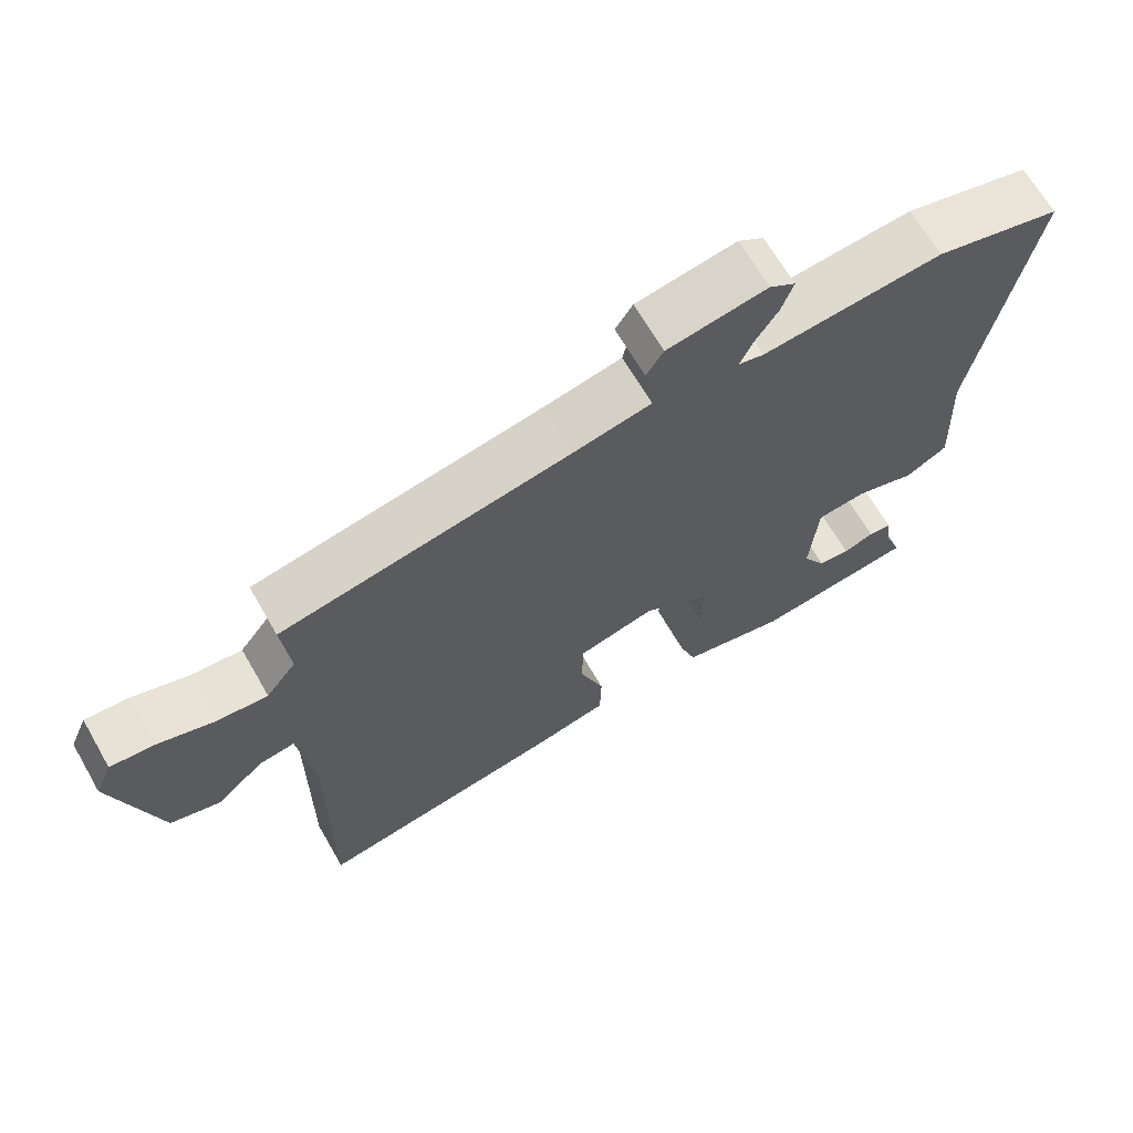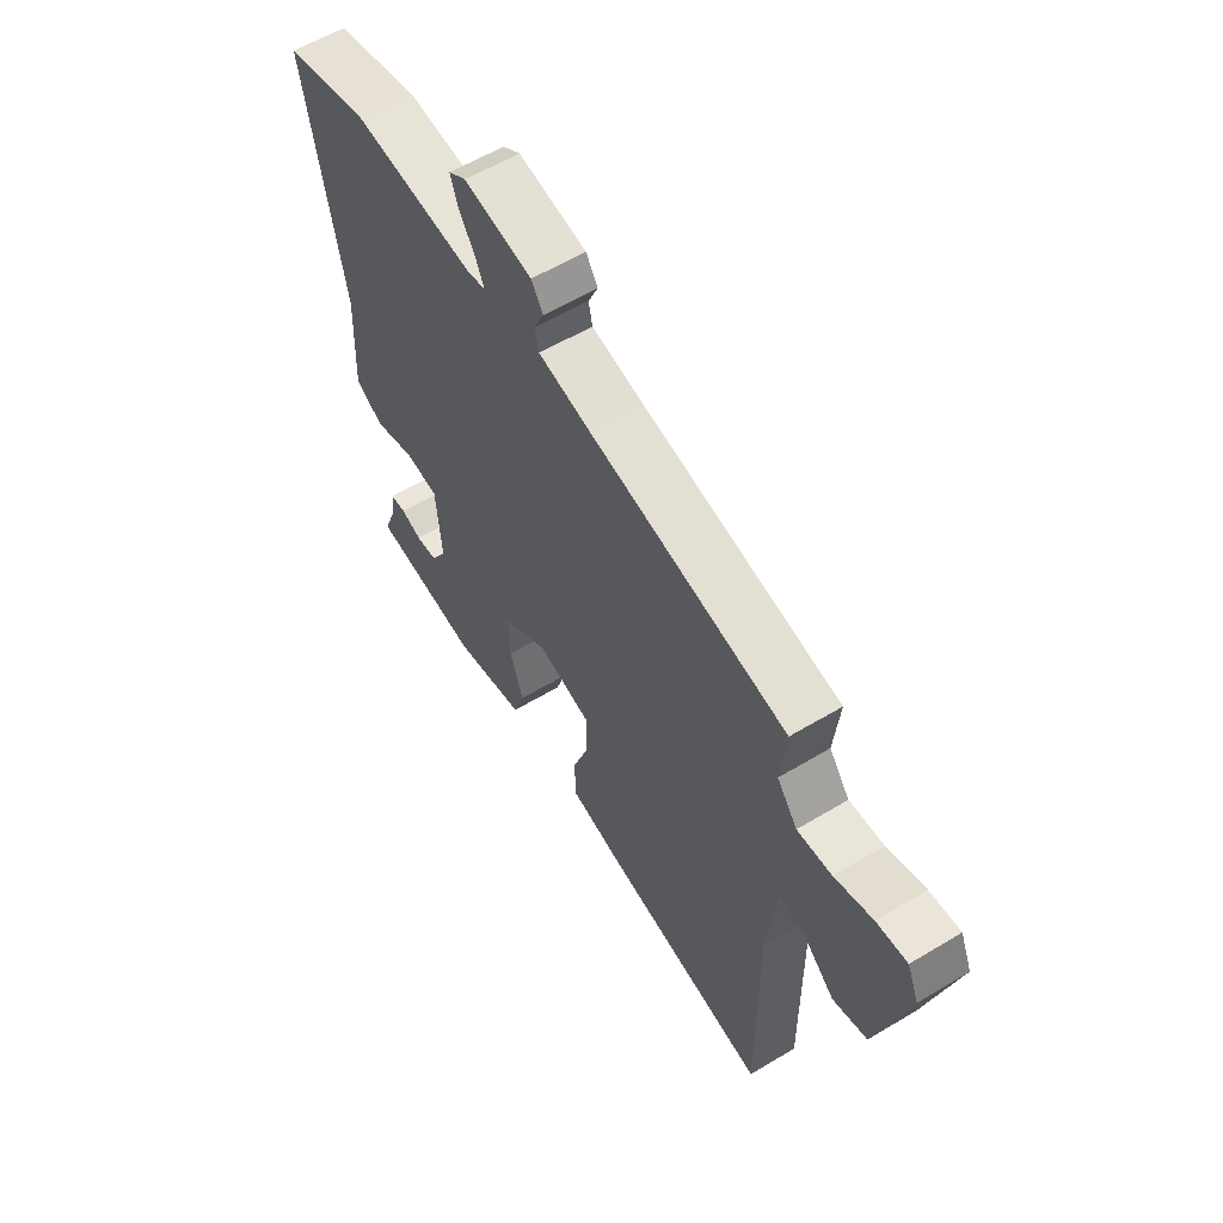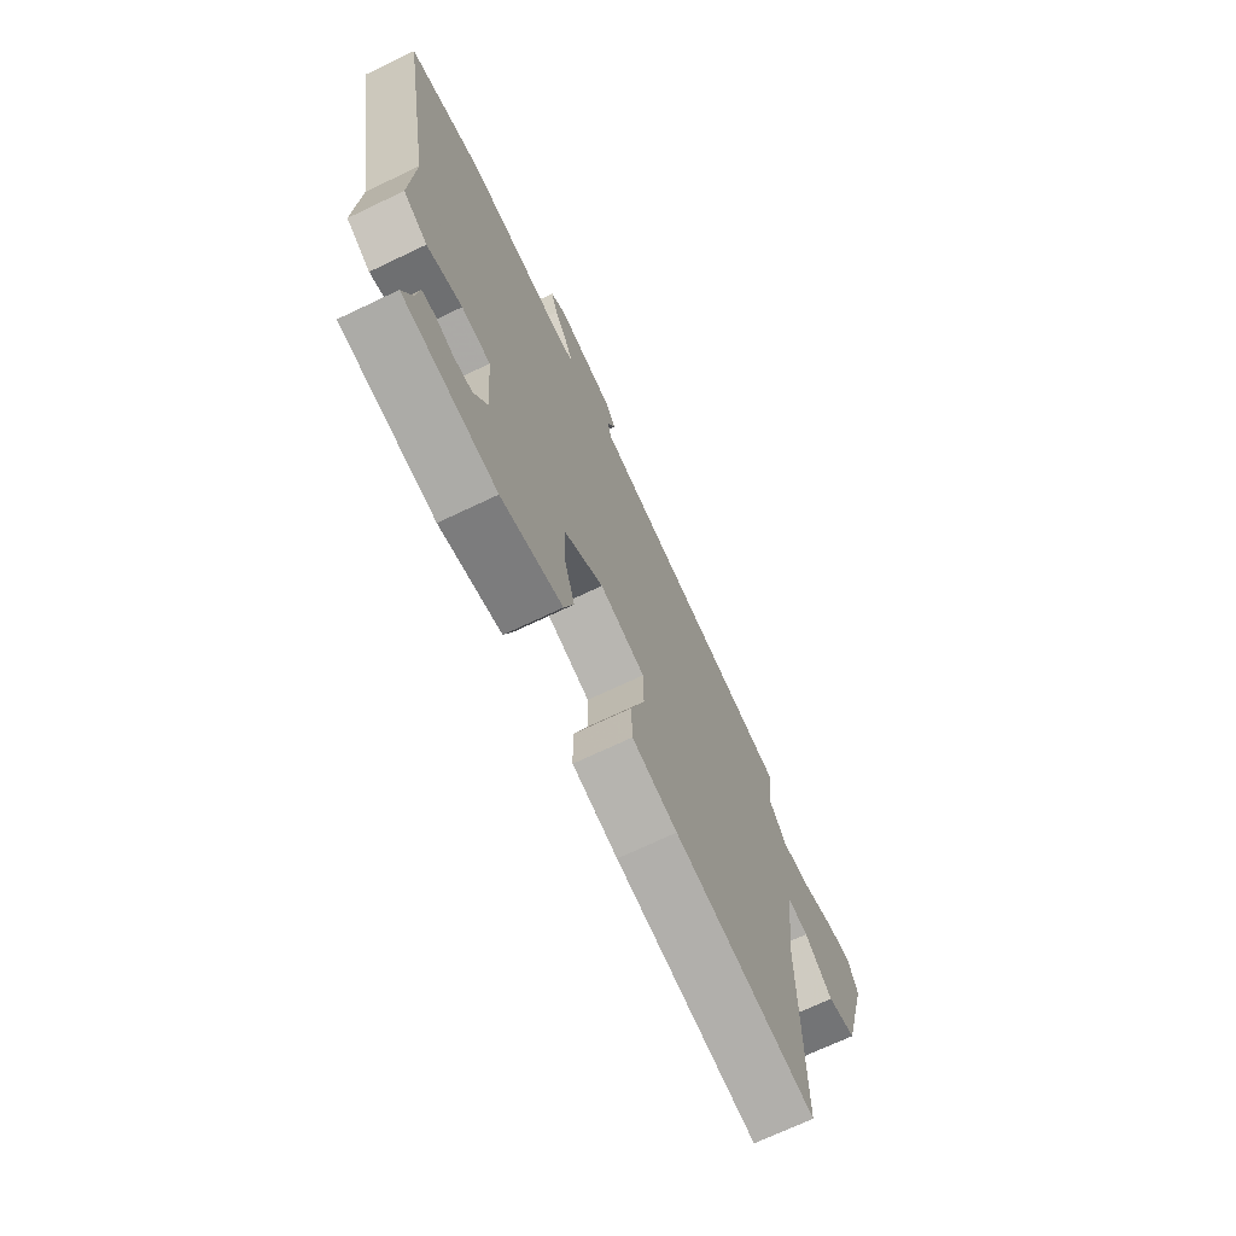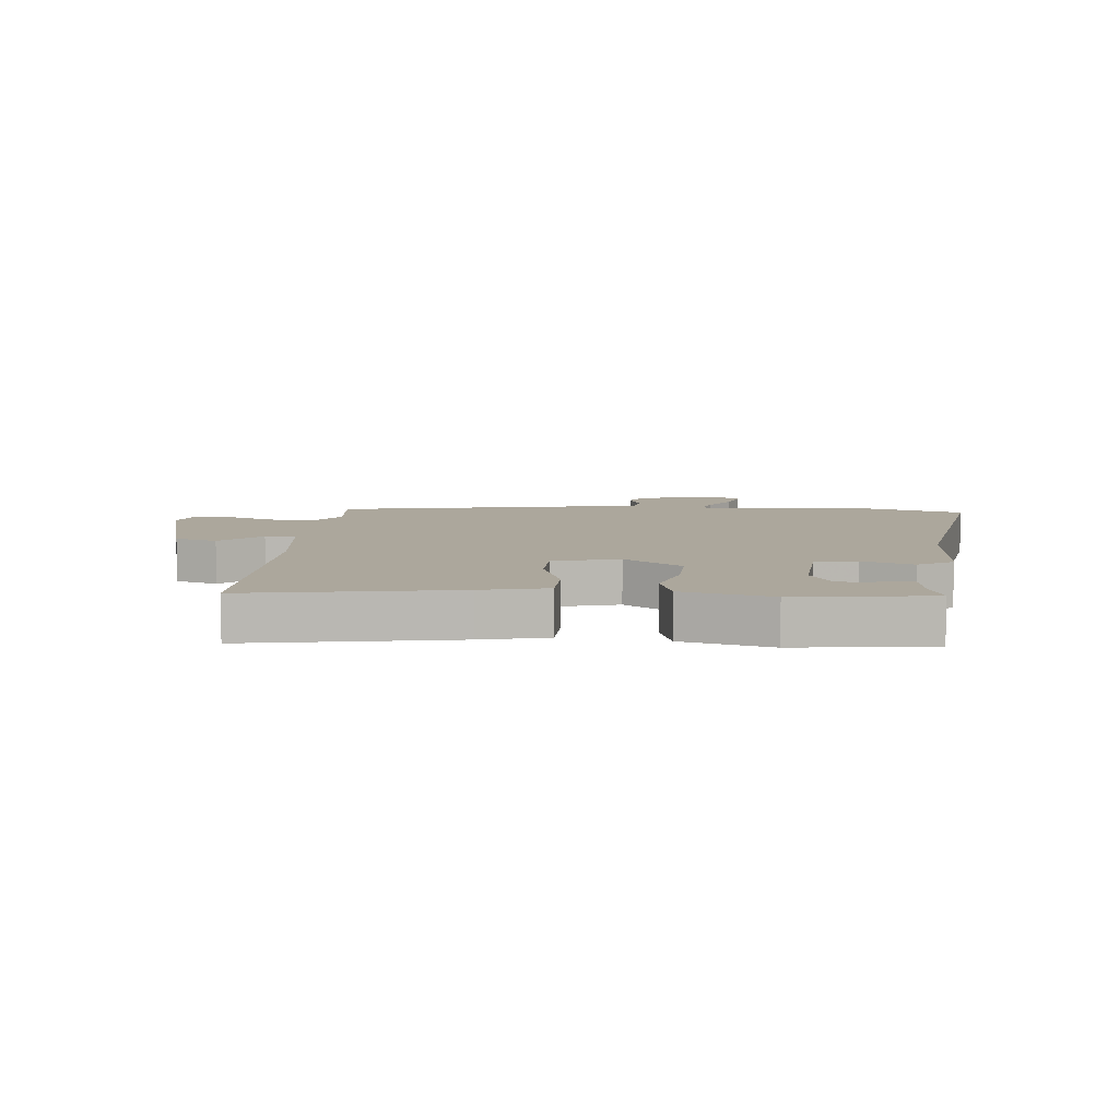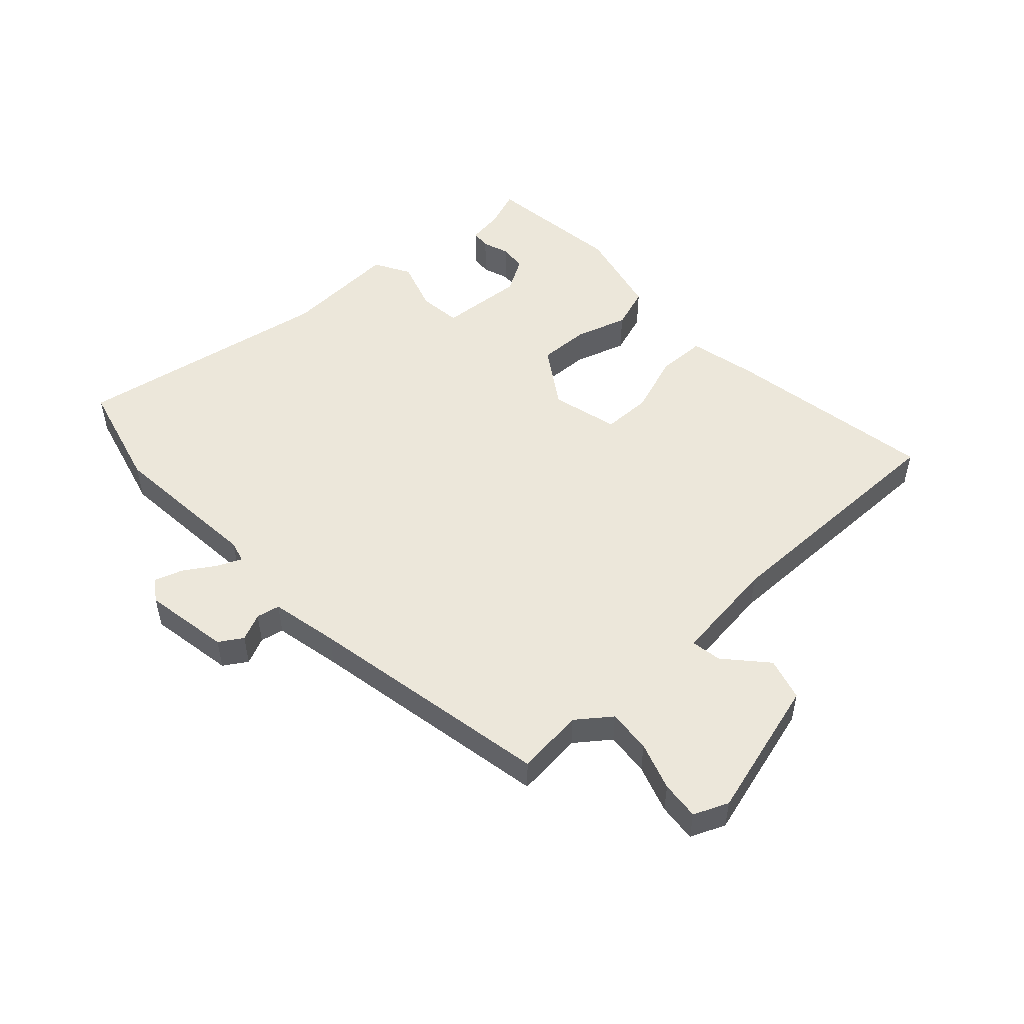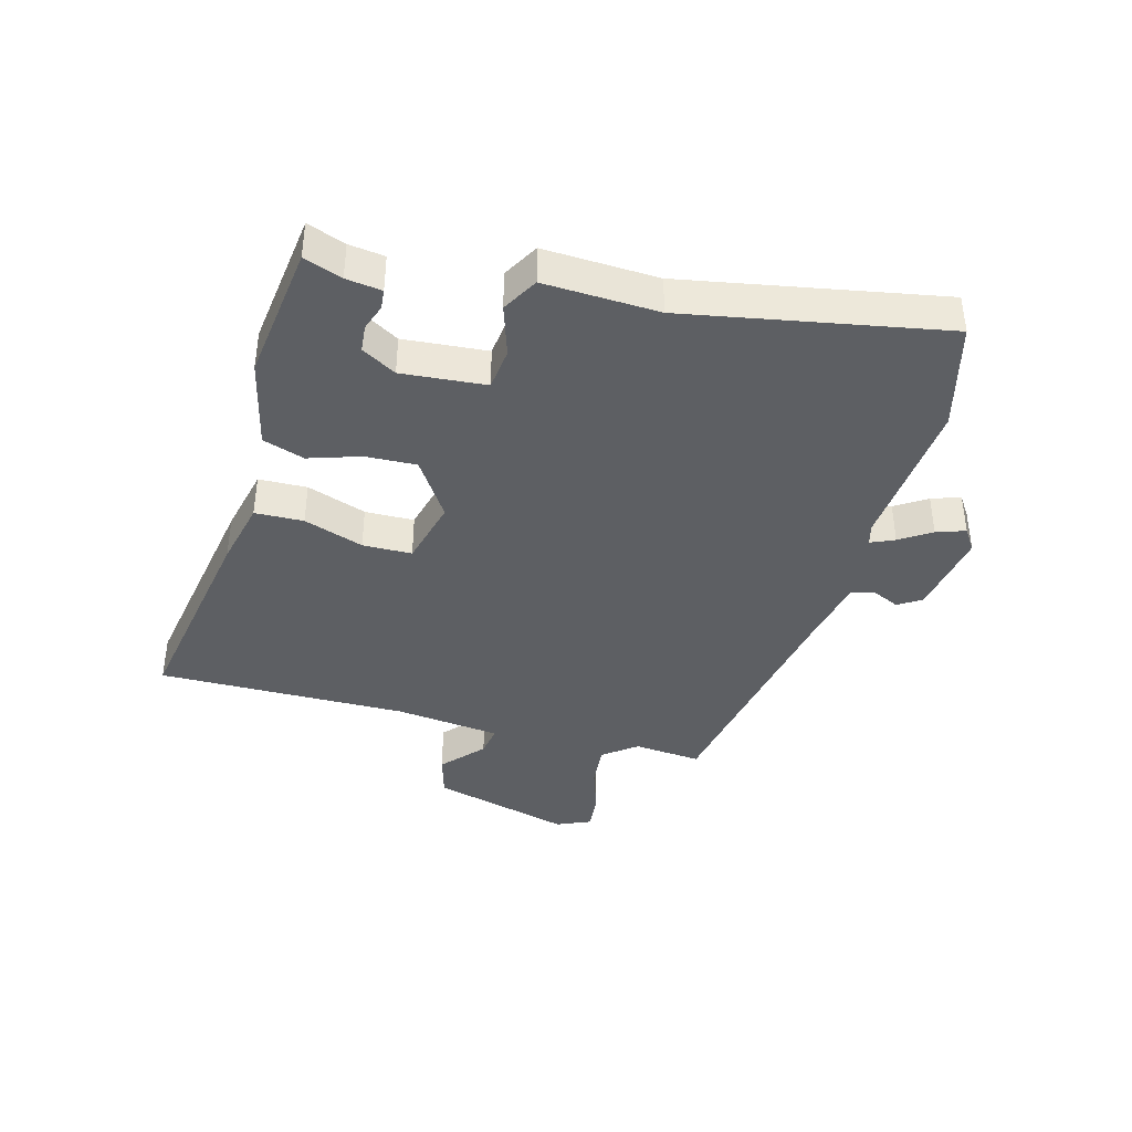
<metadata>
{"format":"obj","ext":"obj","renderer":"f3d","projection":"perspective","resolution":1024,"background":"white","views":[{"elev":66.8,"azim":150.0,"up":"+Z"},{"elev":58.5,"azim":58.2,"up":"+Z"},{"elev":-70.2,"azim":-64.5,"up":"+Z"},{"elev":8.4,"azim":-174.9,"up":"+Y"},{"elev":51.2,"azim":47.2,"up":"+Y"},{"elev":-39.9,"azim":-105.1,"up":"+Y"}]}
</metadata>
<code>
v 0.48 0.07 -0.521
v 0.137 0.07 -0.462
v 0.028 0.07 -0.437
v 0.026 0.07 -0.358
v 0.06 0.07 -0.261
v 0.059 0.07 -0.181
v -0.05 0.07 -0.153
v -0.145 0.07 -0.215
v -0.142 0.07 -0.298
v -0.115 0.07 -0.382
v -0.138 0.07 -0.45
v -0.285 0.07 -0.484
v -0.51 0.07 -0.455
v -0.487 0.07 -0.393
v -0.479 0.07 -0.335
v -0.447 0.07 -0.332
v -0.404 0.07 -0.347
v -0.36 0.07 -0.343
v -0.327 0.07 -0.287
v -0.338 0.07 -0.15
v -0.407 0.07 -0.142
v -0.491 0.07 -0.169
v -0.549 0.07 -0.136
v -0.54 0.07 0.05
v -0.616 0.07 0.47
v -0.44 0.07 0.516
v -0.188 0.07 0.494
v -0.153 0.07 0.503
v -0.17 0.07 0.542
v -0.203 0.07 0.593
v -0.219 0.07 0.64
v -0.183 0.07 0.664
v -0.043 0.07 0.64
v -0.019 0.07 0.602
v -0.039 0.07 0.558
v -0.031 0.07 0.52
v 0.079 0.07 0.497
v 0.481 0.07 0.422
v 0.47 0.07 0.312
v 0.512 0.07 0.257
v 0.583 0.07 0.263
v 0.661 0.07 0.289
v 0.724 0.07 0.295
v 0.748 0.07 0.239
v 0.685 0.07 0.011
v 0.615 0.07 -0.009
v 0.548 0.07 0.051
v 0.498 0.07 0.059
v 0.477 0.07 -0.113
v 0.48 0 -0.521
v 0.137 0 -0.462
v 0.028 0 -0.437
v 0.026 0 -0.358
v 0.06 0 -0.261
v 0.059 0 -0.181
v -0.05 0 -0.153
v -0.145 0 -0.215
v -0.142 0 -0.298
v -0.115 0 -0.382
v -0.138 0 -0.45
v -0.285 0 -0.484
v -0.51 0 -0.455
v -0.487 0 -0.393
v -0.479 0 -0.335
v -0.447 0 -0.332
v -0.404 0 -0.347
v -0.36 0 -0.343
v -0.327 0 -0.287
v -0.338 0 -0.15
v -0.407 0 -0.142
v -0.491 0 -0.169
v -0.549 0 -0.136
v -0.54 0 0.05
v -0.616 0 0.47
v -0.44 0 0.516
v -0.188 0 0.494
v -0.153 0 0.503
v -0.17 0 0.542
v -0.203 0 0.593
v -0.219 0 0.64
v -0.183 0 0.664
v -0.043 0 0.64
v -0.019 0 0.602
v -0.039 0 0.558
v -0.031 0 0.52
v 0.079 0 0.497
v 0.481 0 0.422
v 0.47 0 0.312
v 0.512 0 0.257
v 0.583 0 0.263
v 0.661 0 0.289
v 0.724 0 0.295
v 0.748 0 0.239
v 0.685 0 0.011
v 0.615 0 -0.009
v 0.548 0 0.051
v 0.498 0 0.059
v 0.477 0 -0.113
f 45 46 47
f 44 45 47
f 43 44 47
f 42 43 47
f 41 42 47
f 40 41 47 48
f 39 40 48 49
f 37 38 39
f 49 1 2
f 39 49 2
f 37 39 2
f 36 37 2
f 33 34 35
f 32 33 35
f 31 32 35
f 30 31 35
f 29 30 35
f 28 29 35 36
f 24 25 26 27
f 27 28 36
f 24 27 36
f 23 24 36
f 22 23 36
f 21 22 36
f 14 15 16 17
f 14 17 18
f 13 14 18
f 12 13 18
f 11 12 18
f 10 11 18
f 9 10 18
f 8 9 18 19
f 2 3 4 5
f 2 5 6
f 36 2 6
f 20 21 36
f 19 20 36
f 8 19 36
f 7 8 36
f 6 7 36
f 96 95 94
f 96 94 93
f 96 93 92
f 96 92 91
f 96 91 90
f 97 96 90 89
f 98 97 89 88
f 88 87 86
f 51 50 98
f 51 98 88
f 51 88 86
f 51 86 85
f 84 83 82
f 84 82 81
f 84 81 80
f 84 80 79
f 84 79 78
f 85 84 78 77
f 76 75 74 73
f 85 77 76
f 85 76 73
f 85 73 72
f 85 72 71
f 85 71 70
f 66 65 64 63
f 67 66 63
f 67 63 62
f 67 62 61
f 67 61 60
f 67 60 59
f 67 59 58
f 68 67 58 57
f 54 53 52 51
f 55 54 51
f 55 51 85
f 85 70 69
f 85 69 68
f 85 68 57
f 85 57 56
f 85 56 55
f 1 50 51 2
f 2 51 52 3
f 3 52 53 4
f 4 53 54 5
f 5 54 55 6
f 6 55 56 7
f 7 56 57 8
f 8 57 58 9
f 9 58 59 10
f 10 59 60 11
f 11 60 61 12
f 12 61 62 13
f 13 62 63 14
f 14 63 64 15
f 15 64 65 16
f 16 65 66 17
f 17 66 67 18
f 18 67 68 19
f 19 68 69 20
f 20 69 70 21
f 21 70 71 22
f 22 71 72 23
f 23 72 73 24
f 24 73 74 25
f 25 74 75 26
f 26 75 76 27
f 27 76 77 28
f 28 77 78 29
f 29 78 79 30
f 30 79 80 31
f 31 80 81 32
f 32 81 82 33
f 33 82 83 34
f 34 83 84 35
f 35 84 85 36
f 36 85 86 37
f 37 86 87 38
f 38 87 88 39
f 39 88 89 40
f 40 89 90 41
f 41 90 91 42
f 42 91 92 43
f 43 92 93 44
f 44 93 94 45
f 45 94 95 46
f 46 95 96 47
f 47 96 97 48
f 48 97 98 49
f 49 98 50 1

</code>
